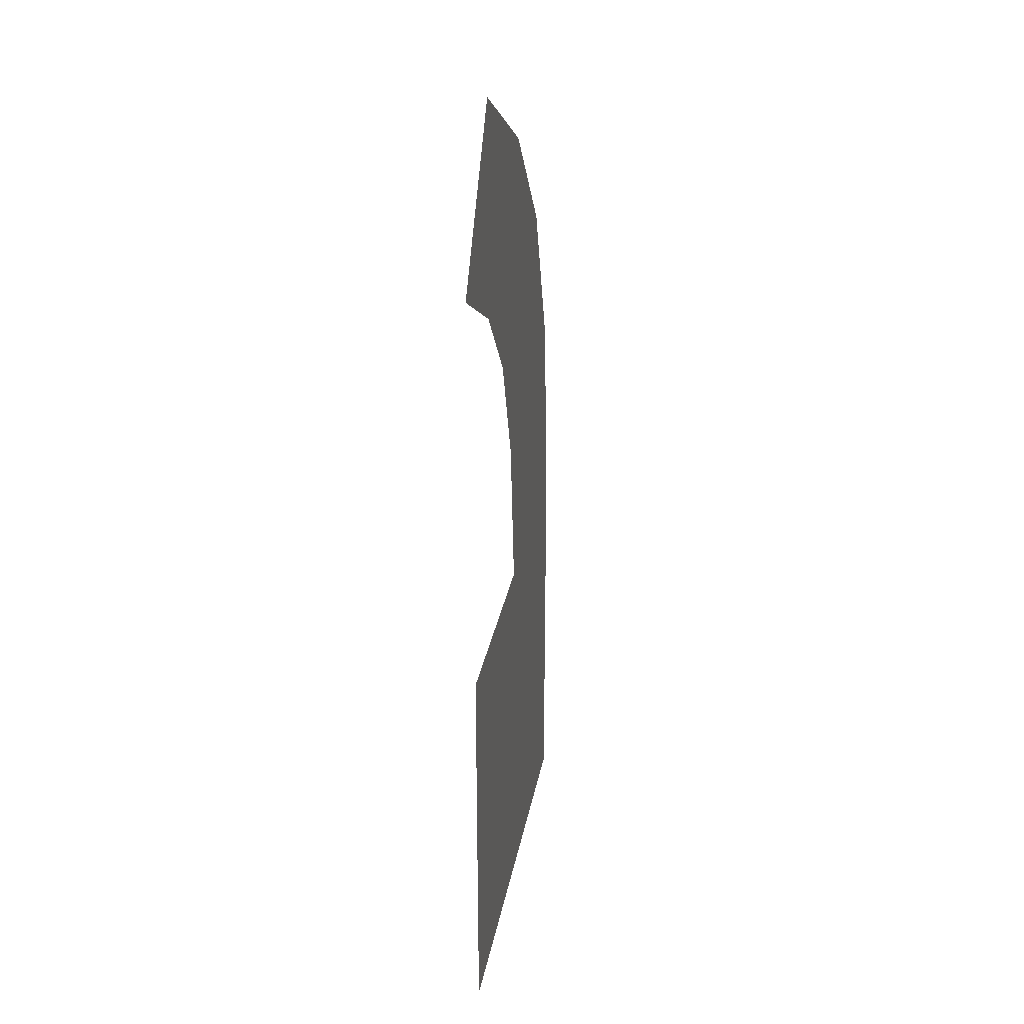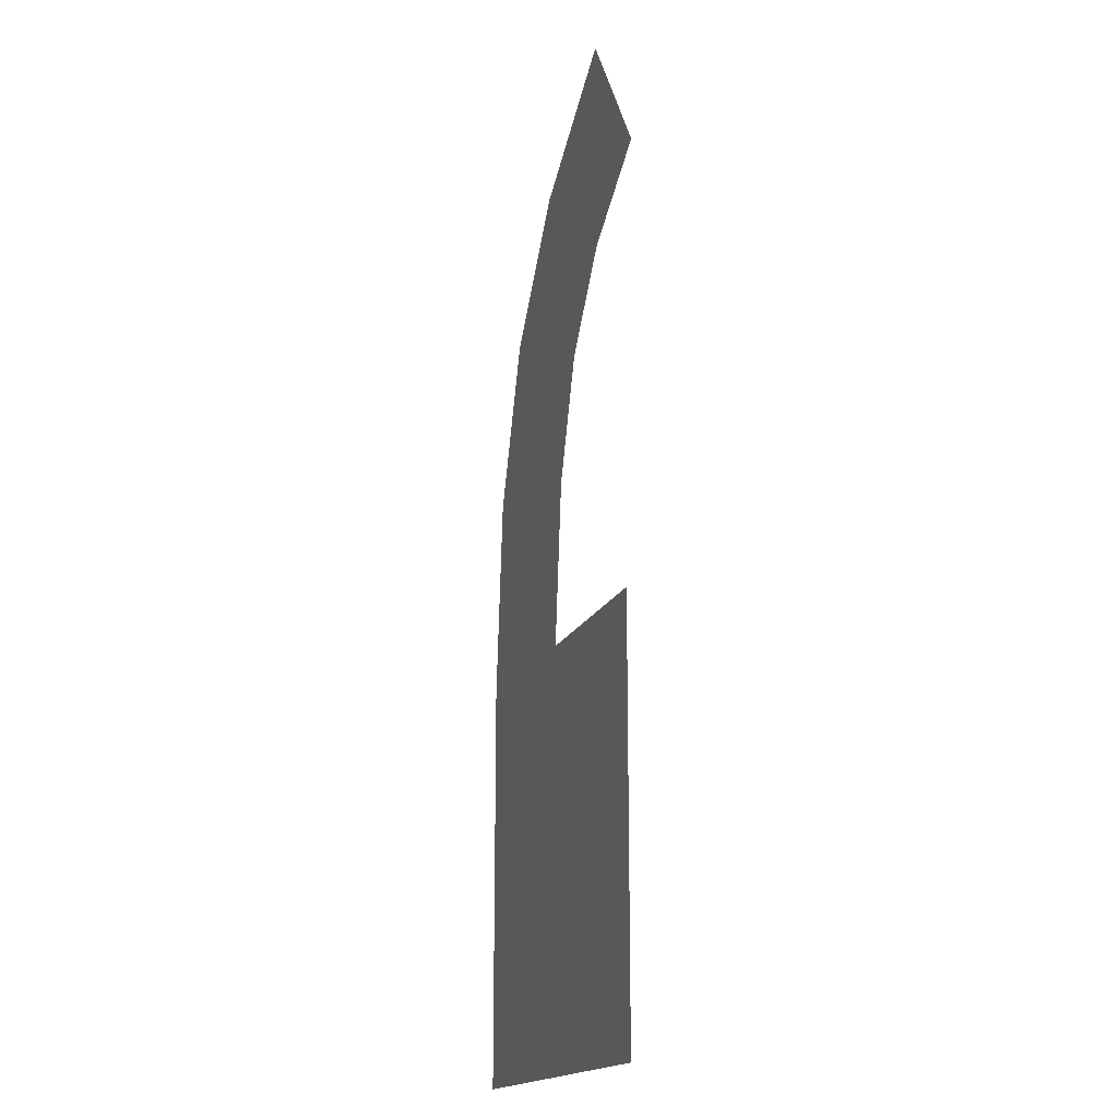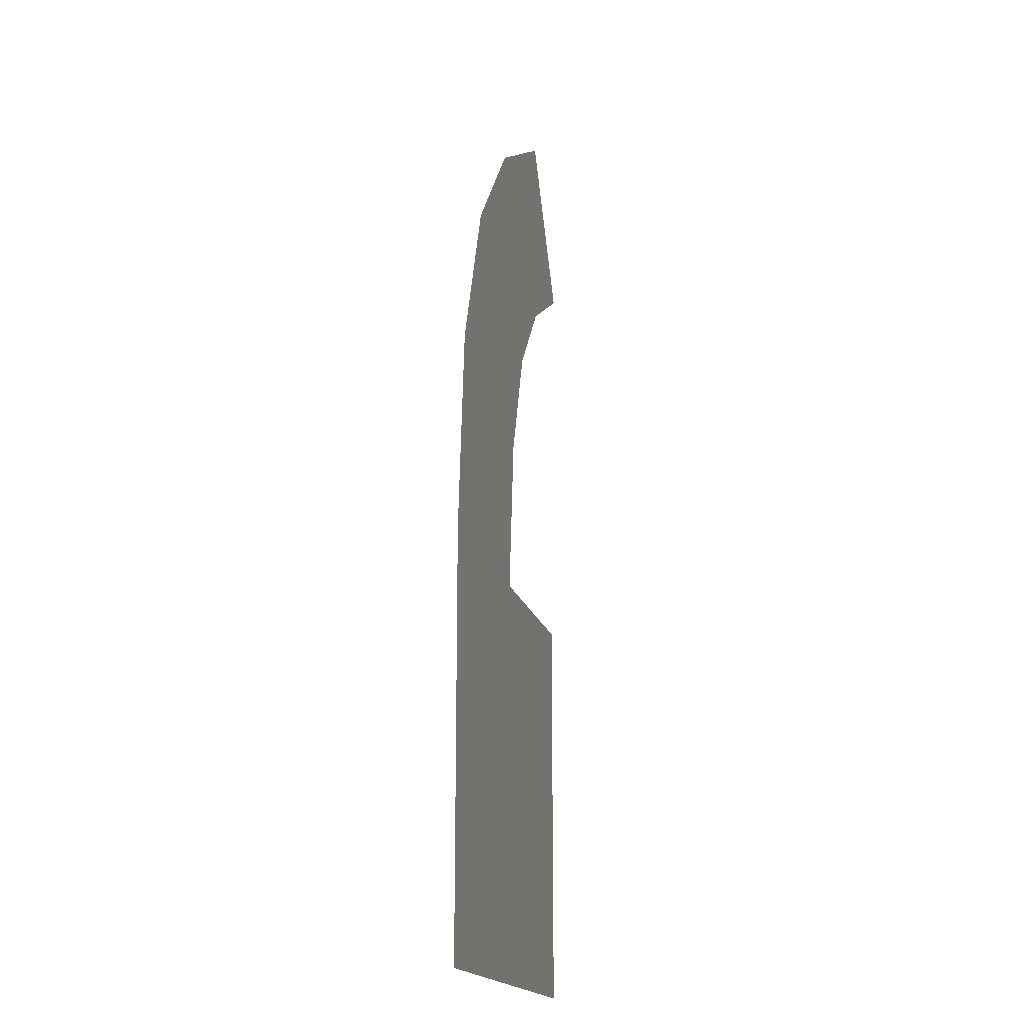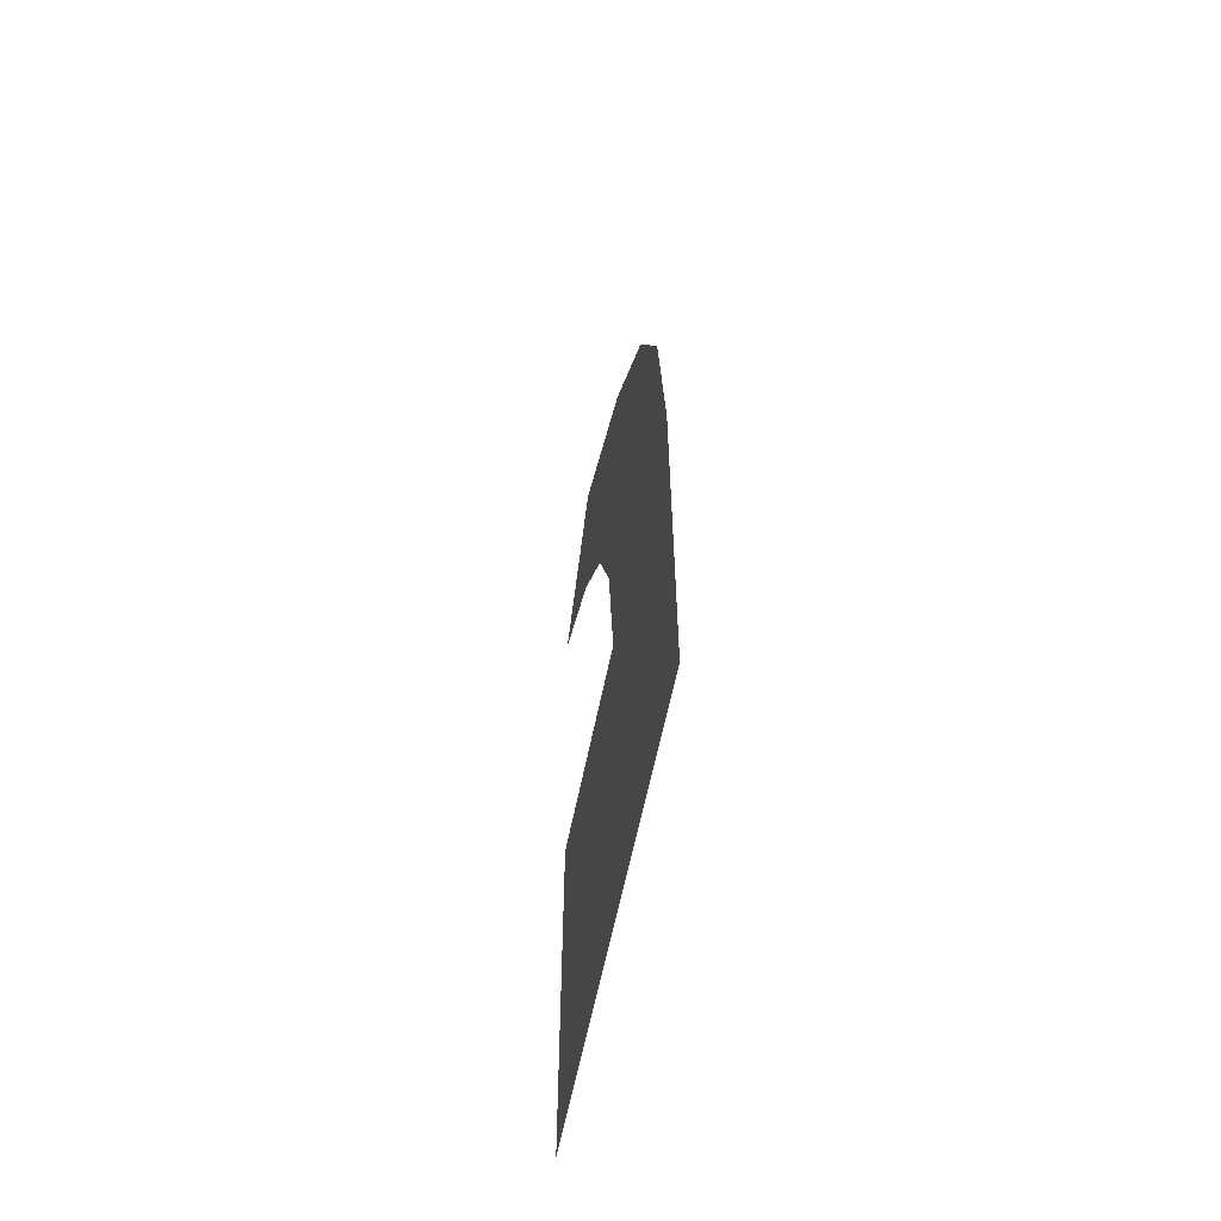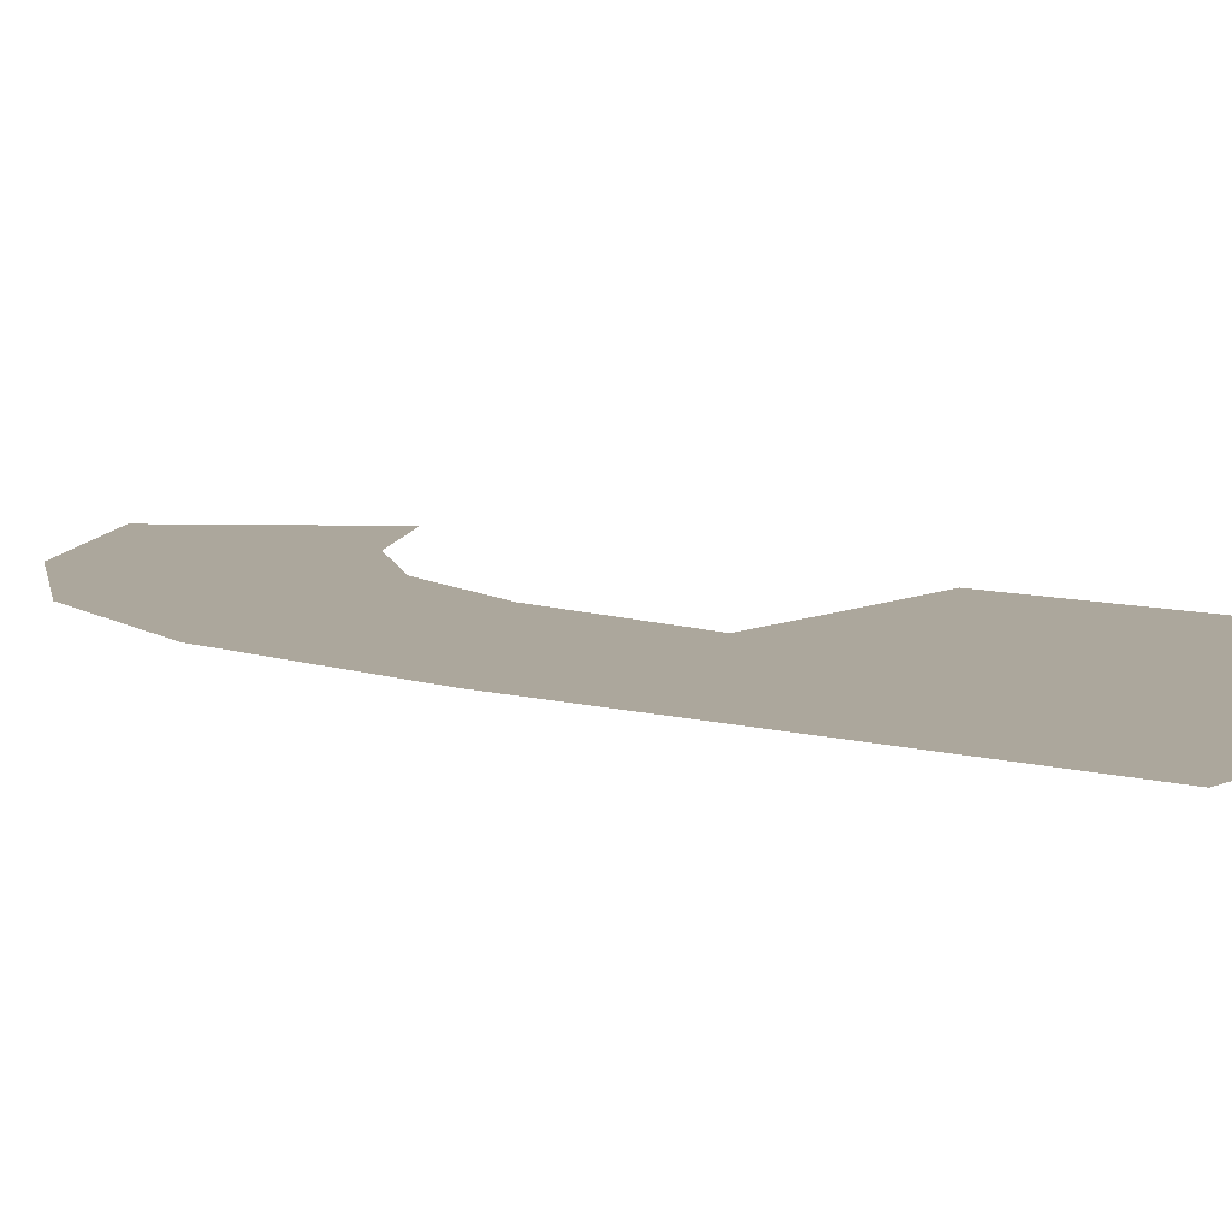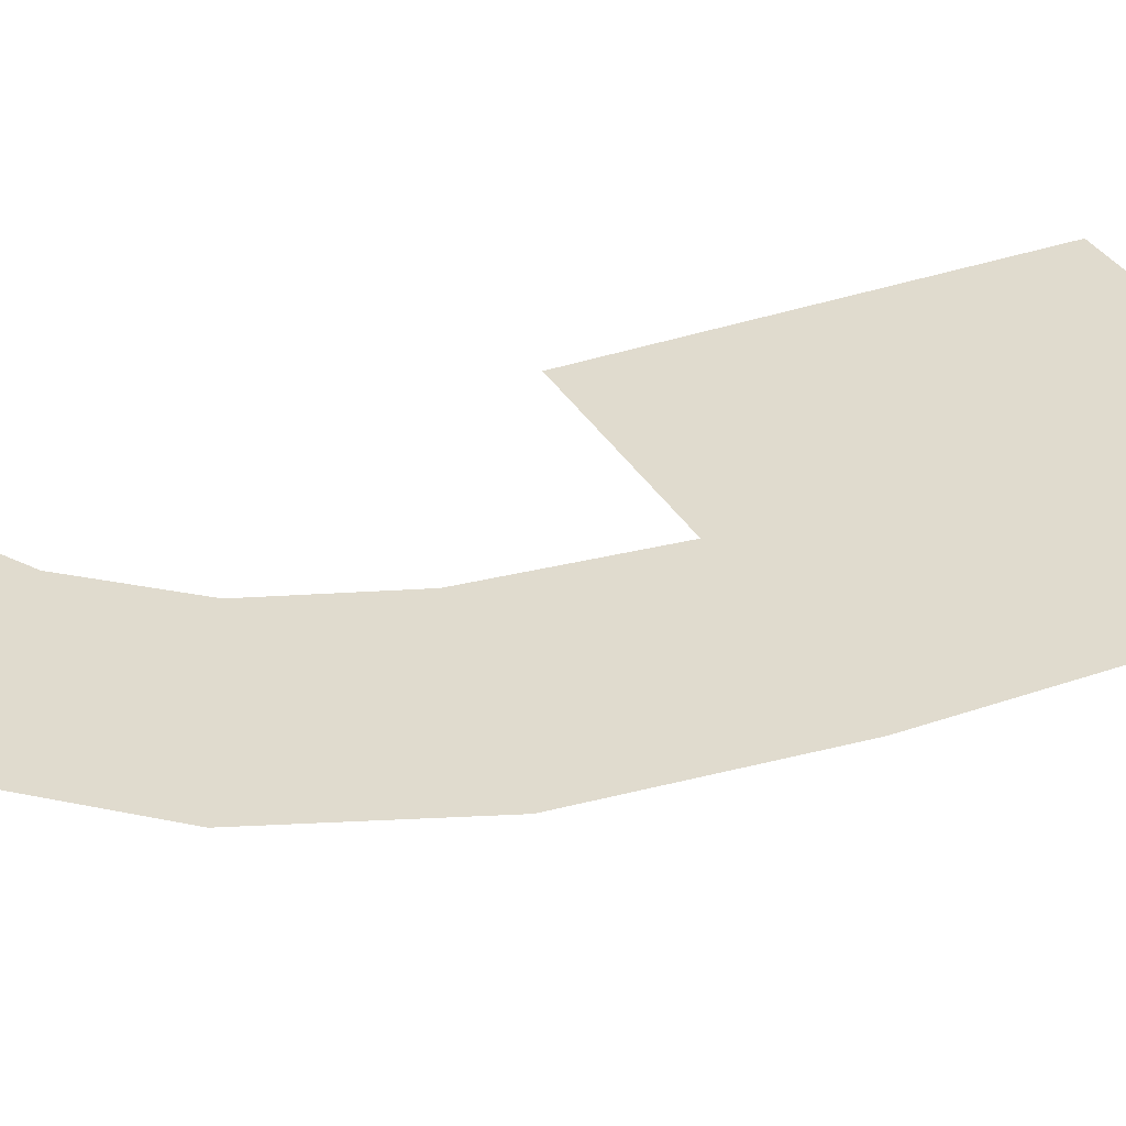
<metadata>
{"format":"obj","ext":"obj","renderer":"f3d","projection":"perspective","resolution":1024,"background":"white","views":[{"elev":29.3,"azim":-79.8,"up":"+Z"},{"elev":-16.8,"azim":-106.8,"up":"+Z"},{"elev":-17.4,"azim":102.8,"up":"+Z"},{"elev":-61.7,"azim":78.5,"up":"+Z"},{"elev":8.4,"azim":128.1,"up":"+Y"},{"elev":33.5,"azim":64.2,"up":"+Y"}]}
</metadata>
<code>
o #ID476
v -0.05552 0.01053 0.08863
v -0.05679 0.01053 0.08981
v -0.05679 0.01053 0.08863
v -0.05616 0.01053 0.08981
v -0.05609 0.01053 0.09123
v -0.05577 0.01053 0.09087
v -0.05559 0.01053 0.0904
v -0.05552 0.01053 0.08981
v -0.05656 0.01053 0.09087
v -0.05656 0.01053 0.09149
v -0.05687 0.01053 0.09105
v -0.05635 0.01053 0.09062
v -0.05622 0.01053 0.09028
v -0.05616 0.01053 0.08981
v -0.05622 0.01053 0.09028
v -0.05609 0.01053 0.09123
v -0.05635 0.01053 0.09062
v -0.05656 0.01053 0.09149
v -0.05656 0.01053 0.09087
v -0.05687 0.01053 0.09105
v -0.05552 0.01053 0.08981
v -0.05552 0.01053 0.08863
v -0.05559 0.01053 0.0904
v -0.05577 0.01053 0.09087
v -0.05679 0.01053 0.08981
v -0.05679 0.01053 0.08863
f 1 2 3
f 2 1 4
f 4 1 5
f 5 1 6
f 6 1 7
f 7 1 8
f 9 10 11
f 10 9 12
f 10 12 5
f 5 12 13
f 5 13 4
f 14 15 16
f 15 17 16
f 16 17 18
f 17 19 18
f 20 18 19
f 21 22 23
f 23 22 24
f 24 22 16
f 16 22 14
f 14 22 25
f 26 25 22

</code>
